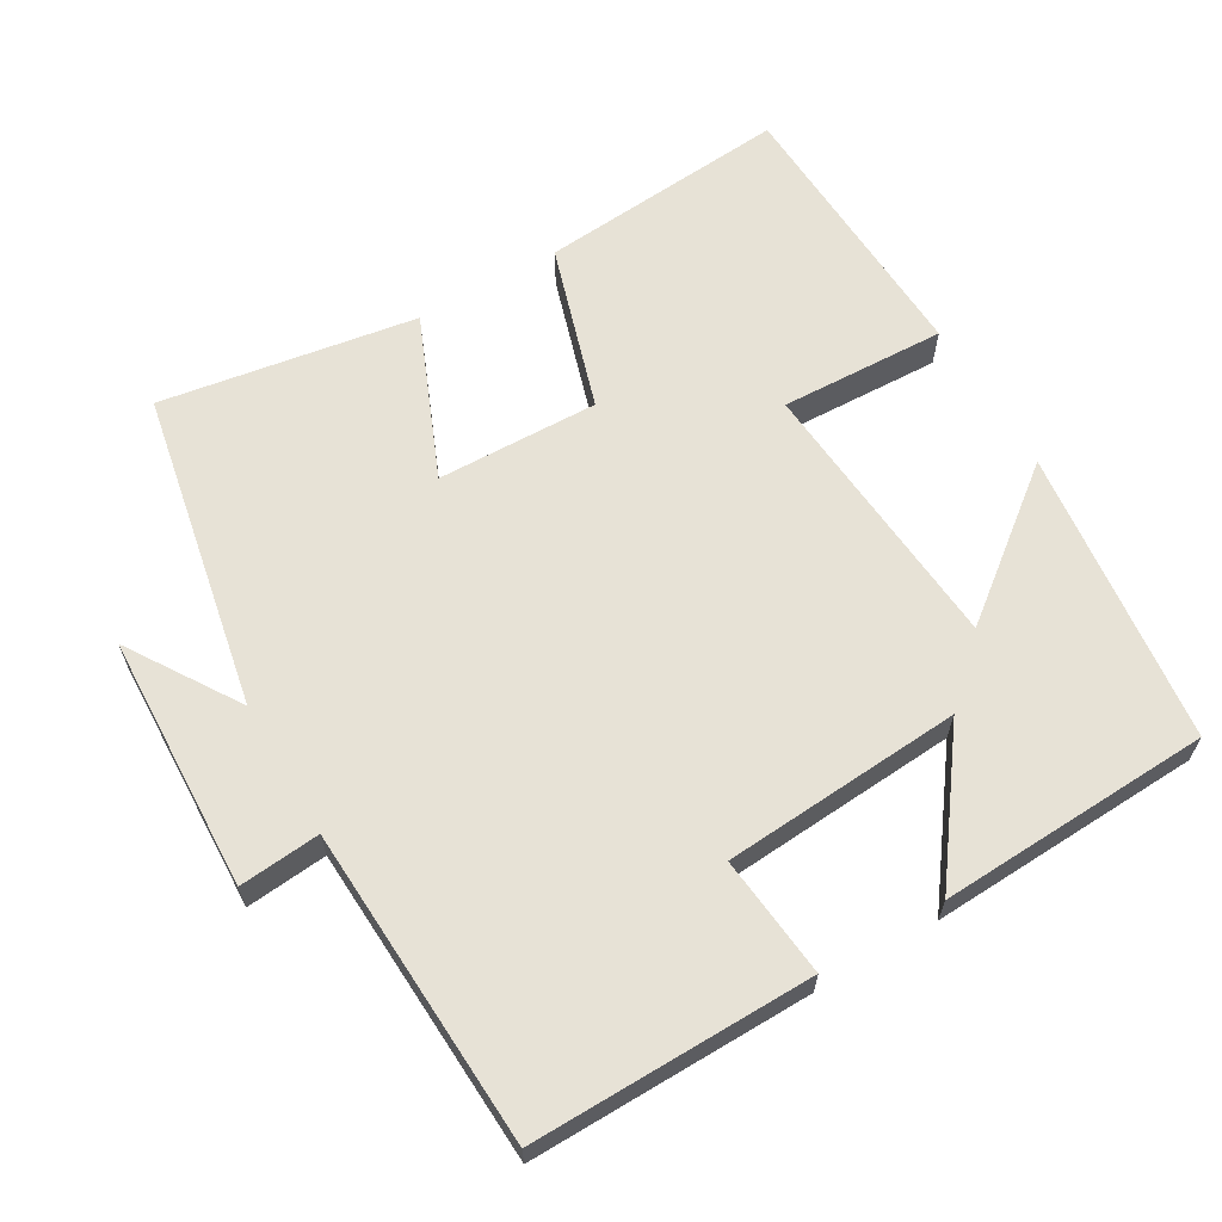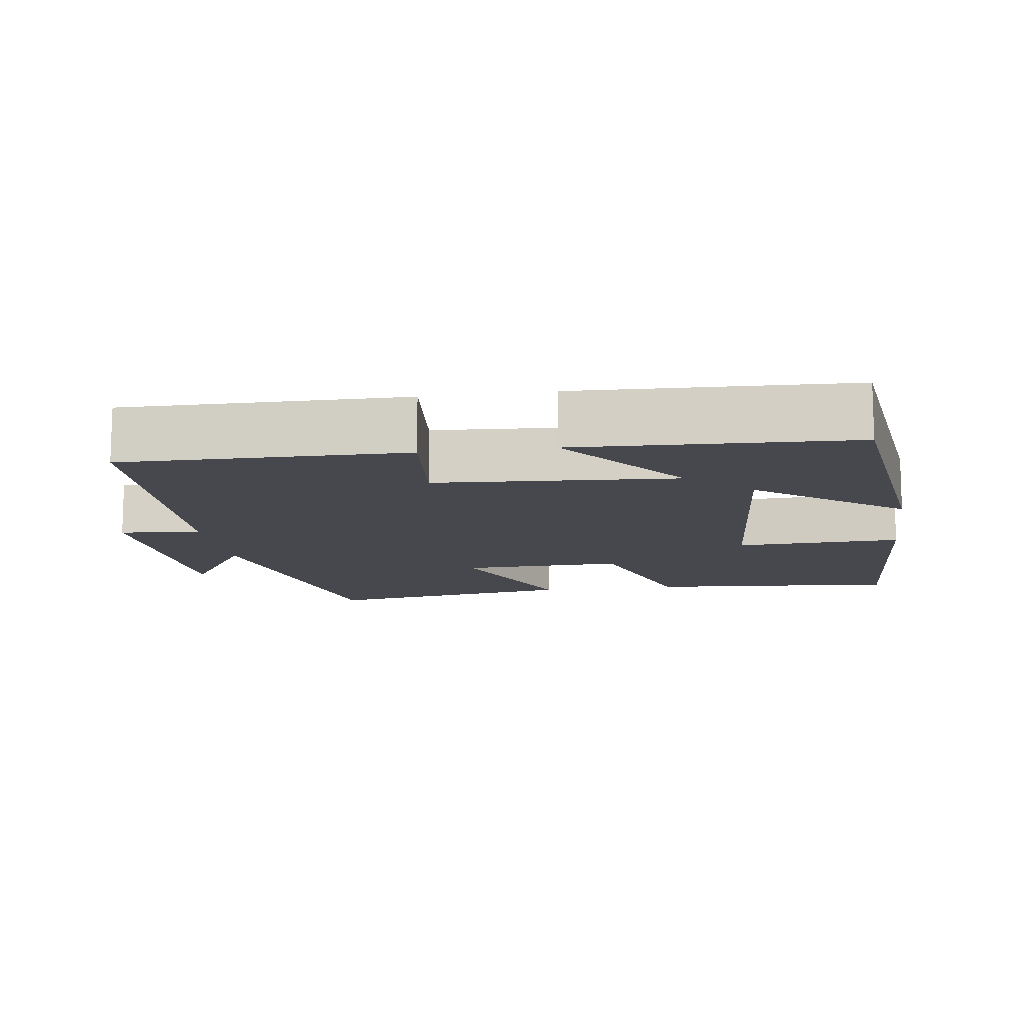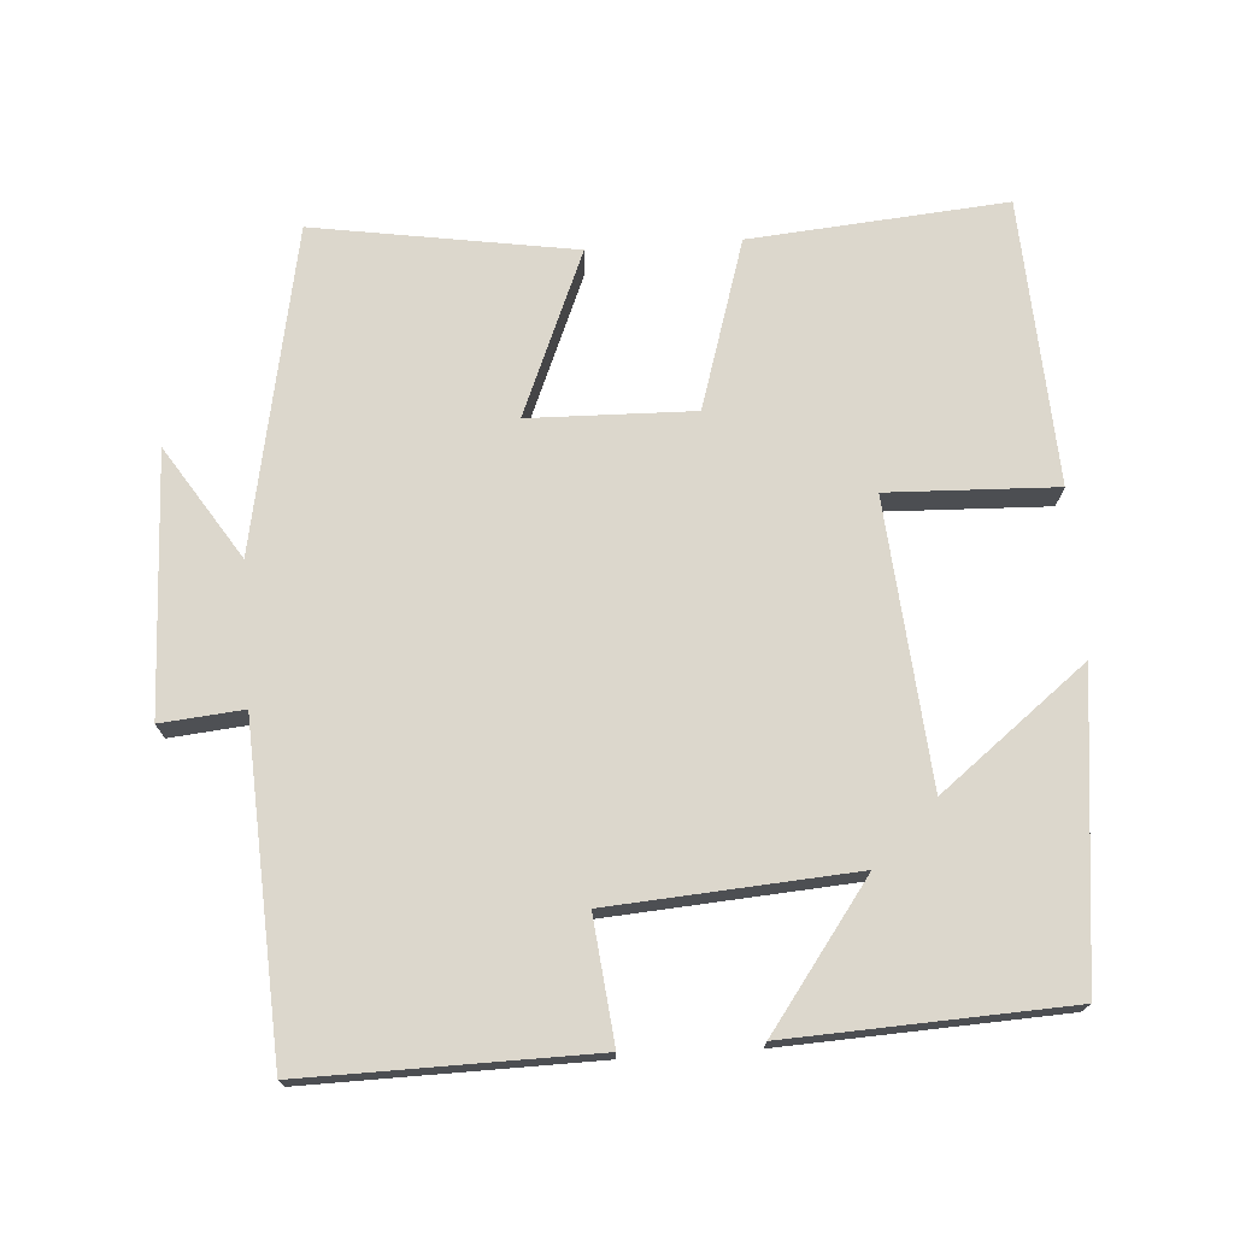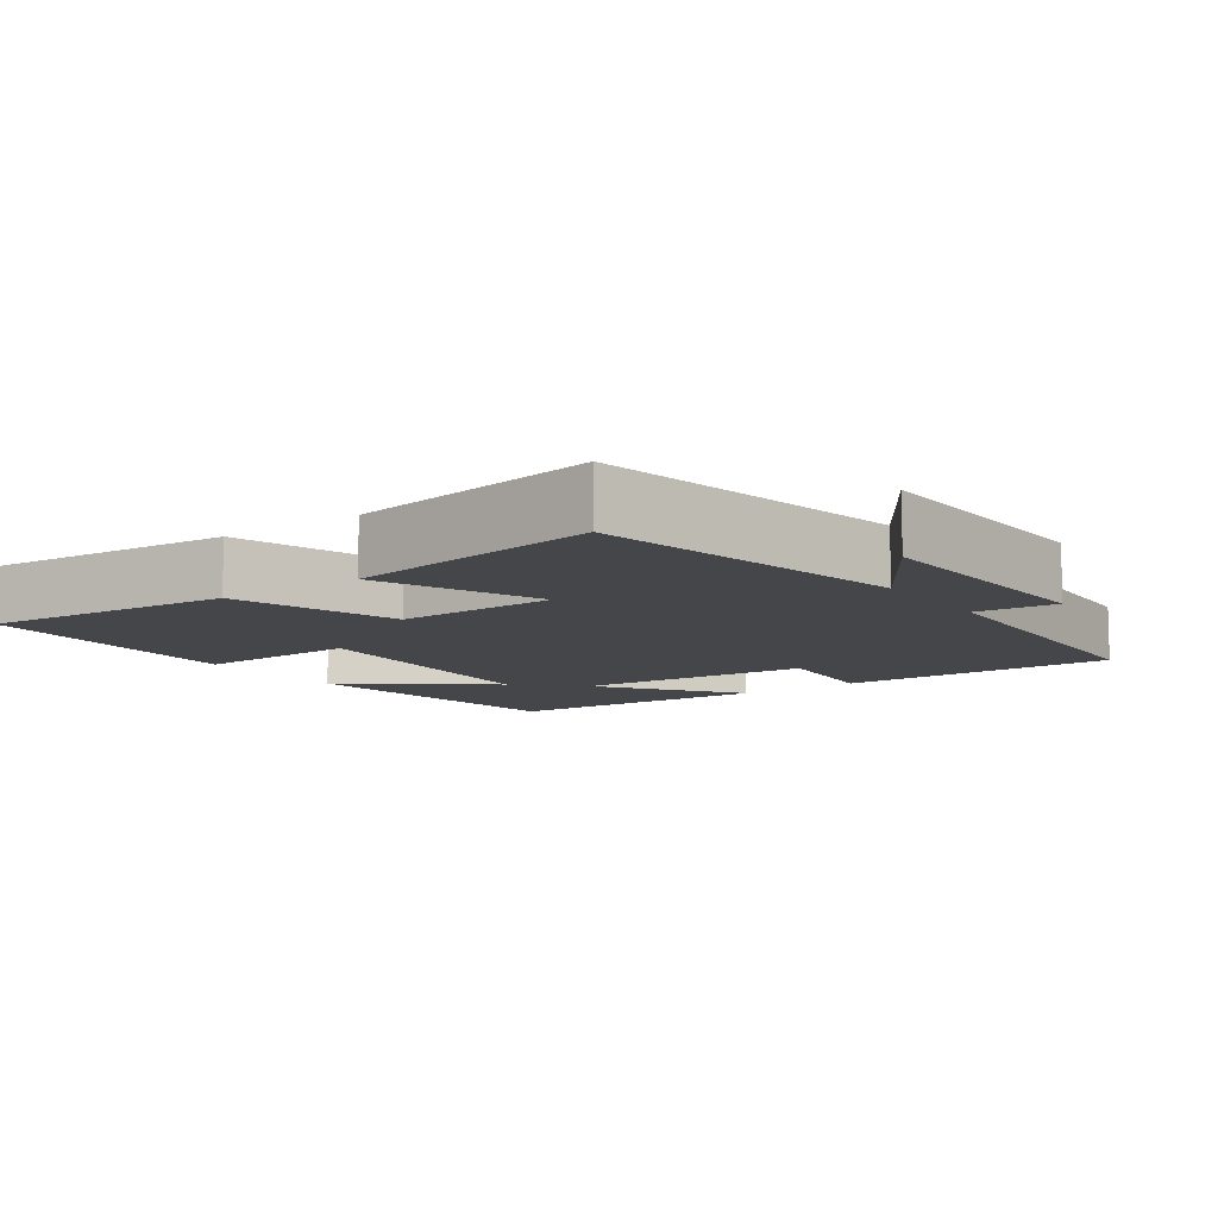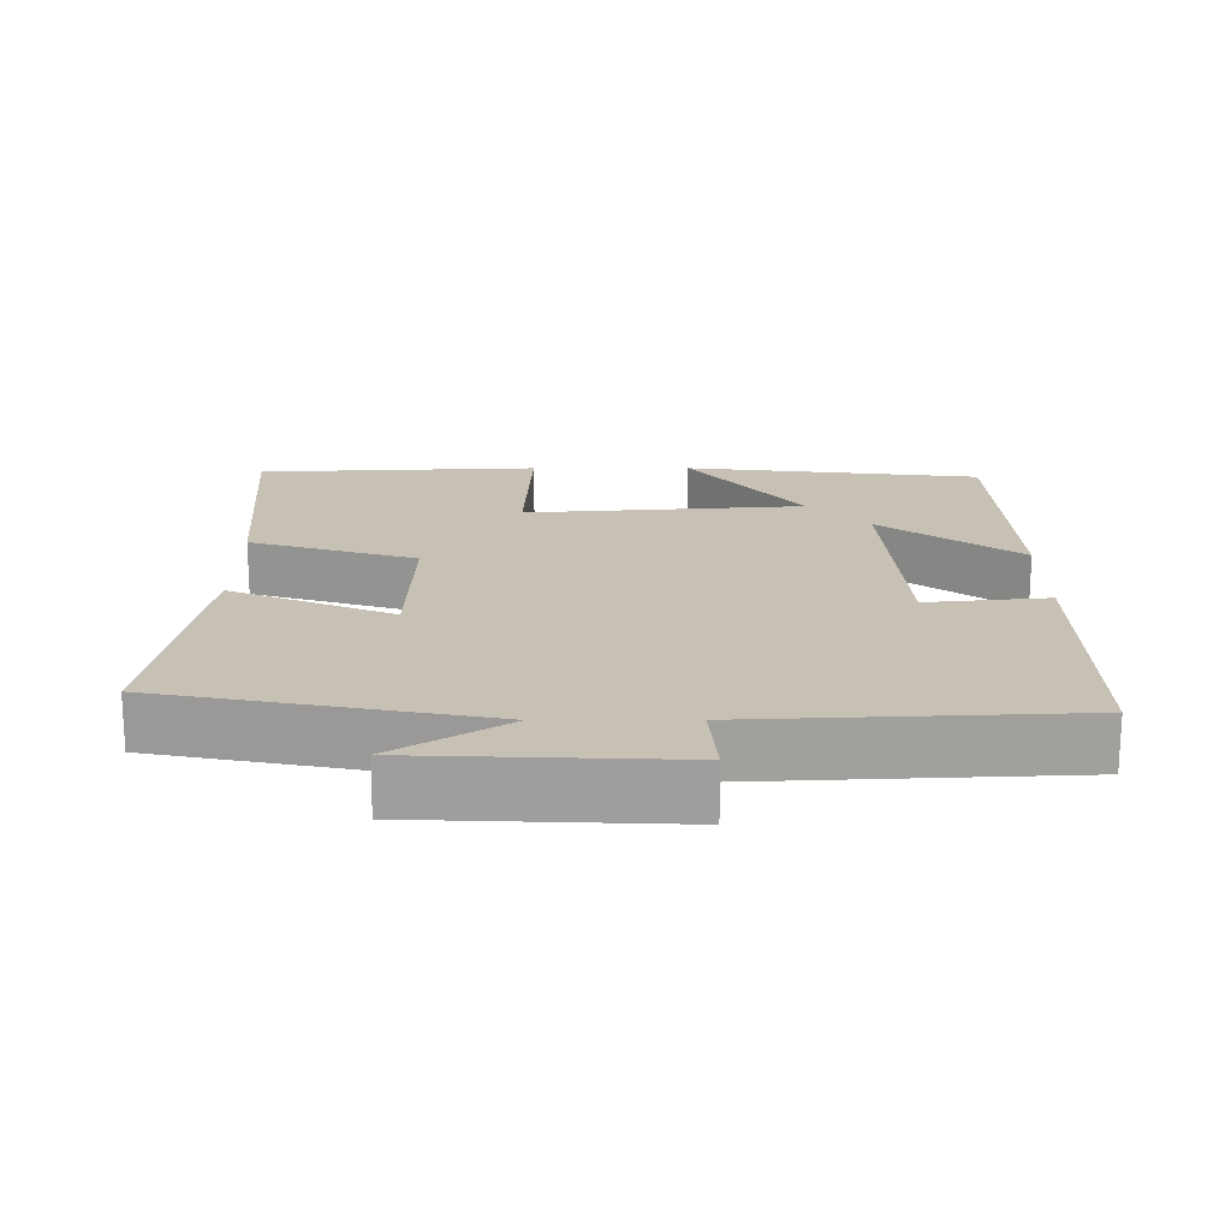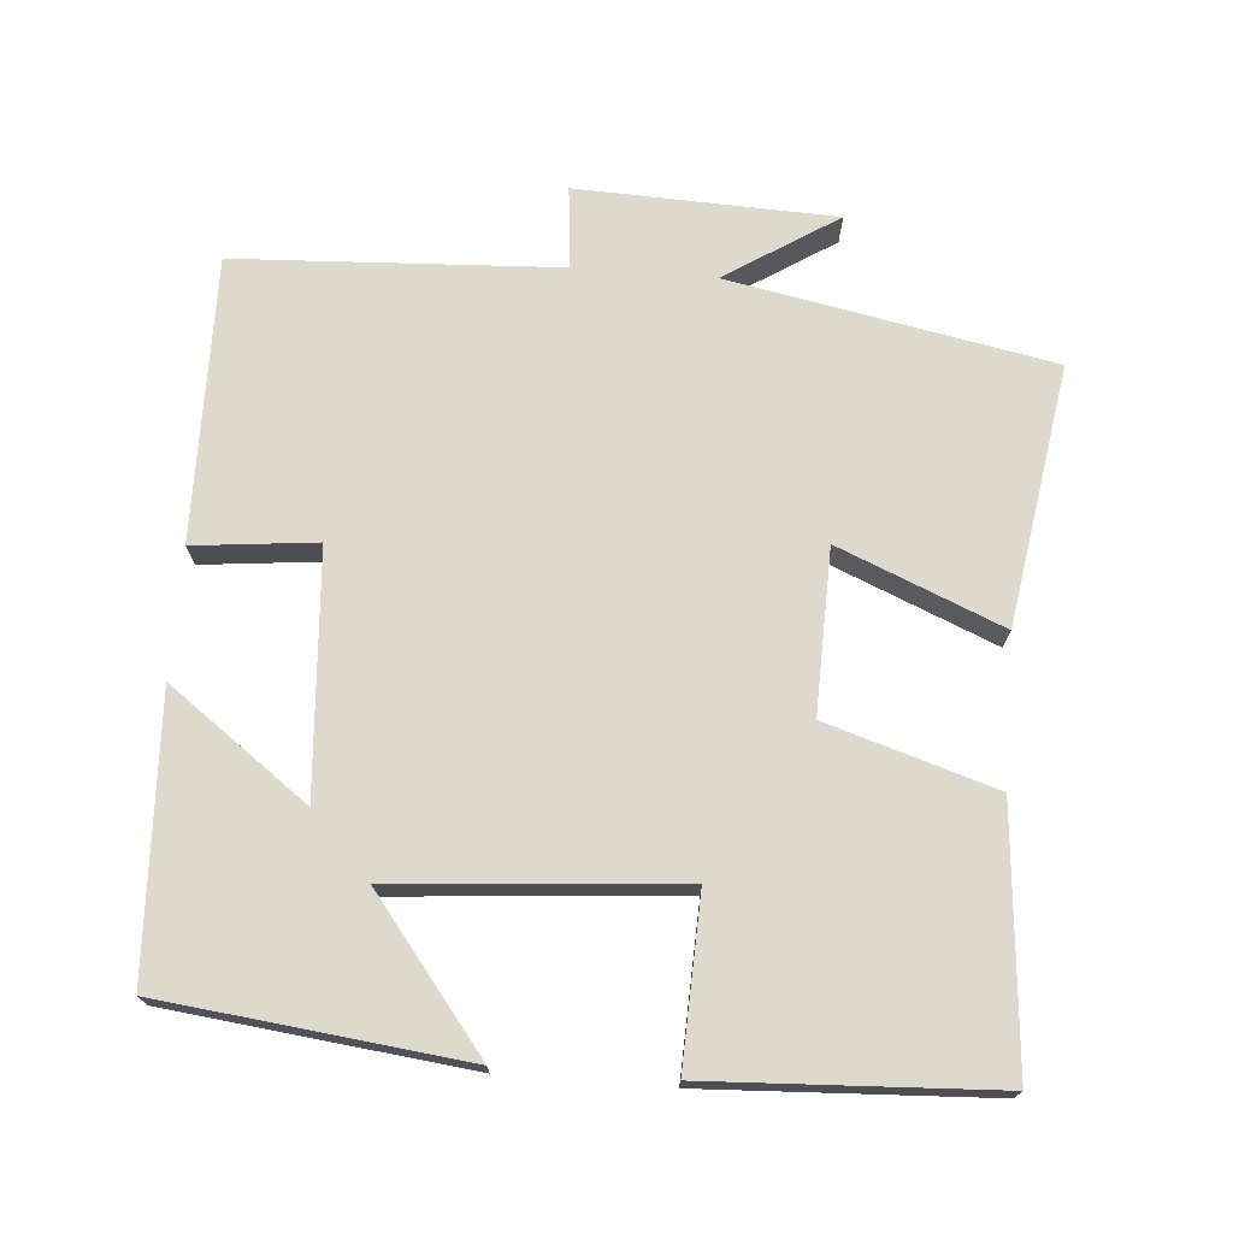
<metadata>
{"format":"obj","ext":"obj","renderer":"f3d","projection":"perspective","resolution":1024,"background":"white","views":[{"elev":63.4,"azim":149.6,"up":"+Y"},{"elev":-11.9,"azim":-171.6,"up":"+Y"},{"elev":72.9,"azim":175.9,"up":"+Y"},{"elev":-9.8,"azim":35.4,"up":"+Y"},{"elev":18.6,"azim":89.9,"up":"+Y"},{"elev":71.9,"azim":-85.6,"up":"+Y"}]}
</metadata>
<code>
v 0.479 0.07 -0.504
v 0.094 0.07 -0.5
v 0.111 0.07 -0.334
v -0.217 0.07 -0.312
v -0.078 0.07 -0.5
v -0.452 0.07 -0.484
v -0.5 0.07 -0.078
v -0.303 0.07 -0.231
v -0.273 0.07 0.151
v -0.5 0.07 0.142
v -0.482 0.07 0.528
v -0.137 0.07 0.5
v -0.066 0.07 0.273
v 0.156 0.07 0.279
v 0.063 0.07 0.5
v 0.414 0.07 0.557
v 0.5 0.07 0.121
v 0.597 0.07 0.273
v 0.611 0.07 -0.077
v 0.5 0.07 -0.067
v 0.479 0 -0.504
v 0.094 0 -0.5
v 0.111 0 -0.334
v -0.217 0 -0.312
v -0.078 0 -0.5
v -0.452 0 -0.484
v -0.5 0 -0.078
v -0.303 0 -0.231
v -0.273 0 0.151
v -0.5 0 0.142
v -0.482 0 0.528
v -0.137 0 0.5
v -0.066 0 0.273
v 0.156 0 0.279
v 0.063 0 0.5
v 0.414 0 0.557
v 0.5 0 0.121
v 0.597 0 0.273
v 0.611 0 -0.077
v 0.5 0 -0.067
f 17 18 19 20
f 16 17 20
f 15 16 20
f 14 15 20
f 13 14 20 1
f 11 12 13
f 10 11 13
f 9 10 13
f 8 9 13
f 6 7 8
f 5 6 8
f 4 5 8
f 3 4 8 13
f 1 2 3
f 1 3 13
f 40 39 38 37
f 40 37 36
f 40 36 35
f 40 35 34
f 21 40 34 33
f 33 32 31
f 33 31 30
f 33 30 29
f 33 29 28
f 28 27 26
f 28 26 25
f 28 25 24
f 33 28 24 23
f 23 22 21
f 33 23 21
f 1 21 22 2
f 2 22 23 3
f 3 23 24 4
f 4 24 25 5
f 5 25 26 6
f 6 26 27 7
f 7 27 28 8
f 8 28 29 9
f 9 29 30 10
f 10 30 31 11
f 11 31 32 12
f 12 32 33 13
f 13 33 34 14
f 14 34 35 15
f 15 35 36 16
f 16 36 37 17
f 17 37 38 18
f 18 38 39 19
f 19 39 40 20
f 20 40 21 1

</code>
